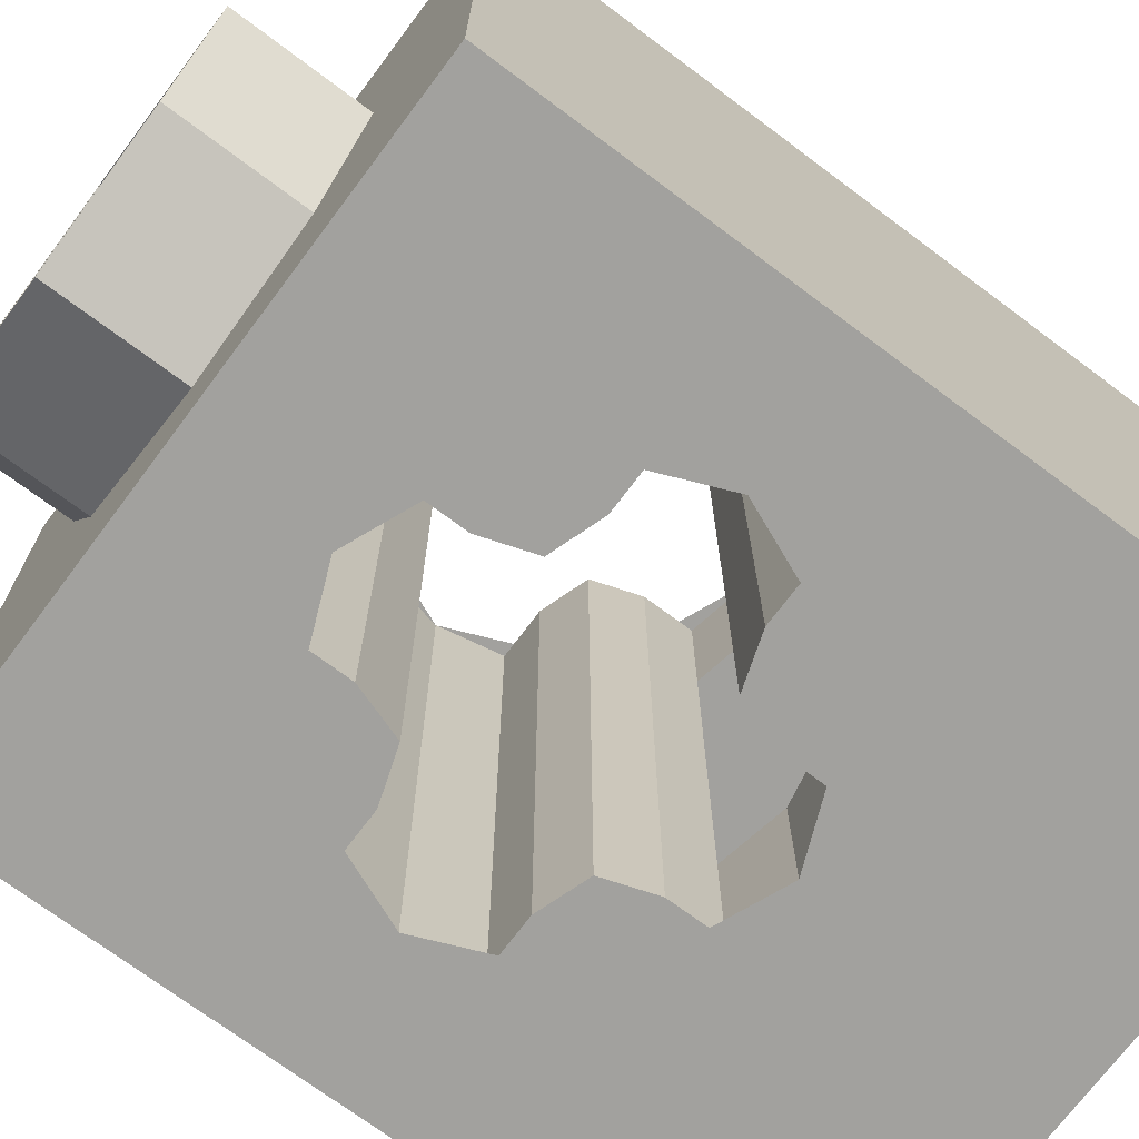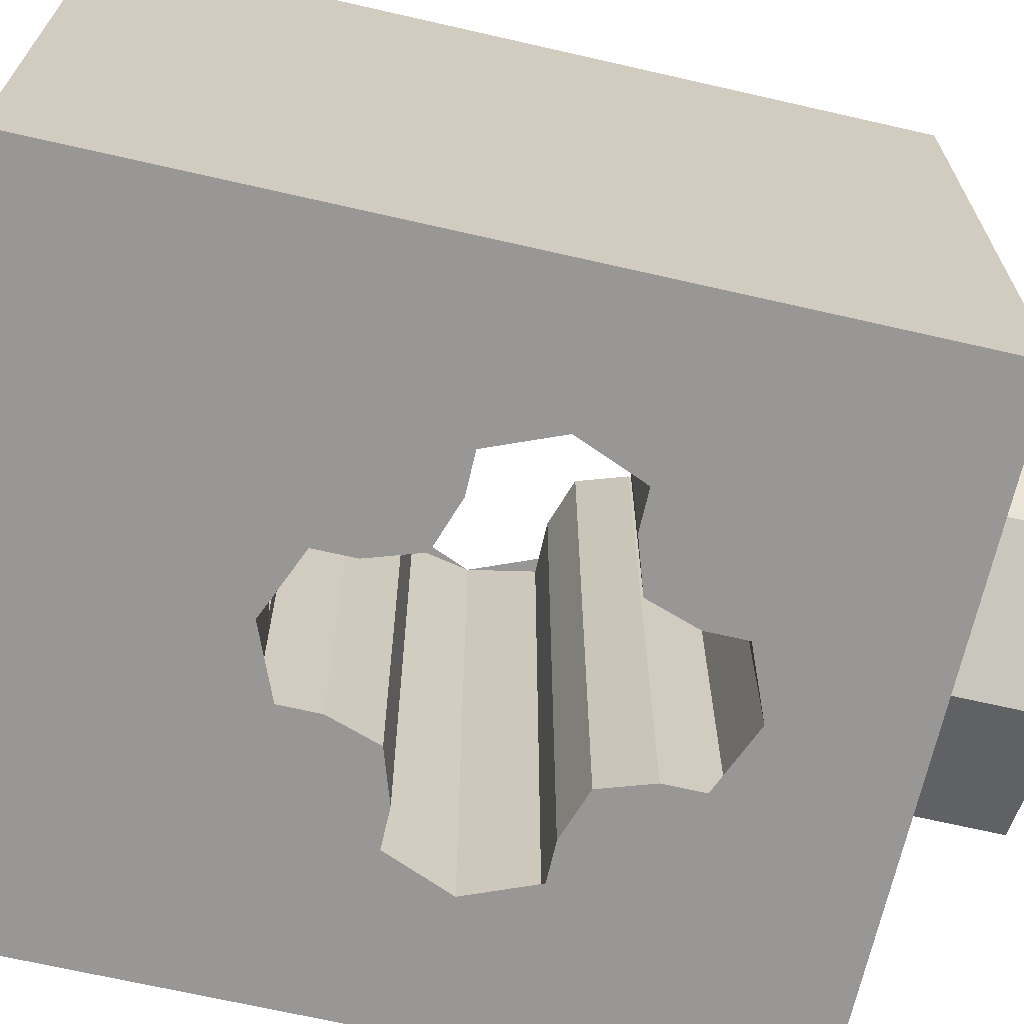
<metadata>
{"format":"obj","ext":"obj","renderer":"f3d","projection":"perspective","resolution":1024,"background":"white","views":[{"elev":-72.1,"azim":53.2,"up":"+Z"},{"elev":-68.3,"azim":-102.9,"up":"+Z"}]}
</metadata>
<code>
v -0.3 0.8 0.3
v -0.3 1.2 0.3
v 0.3 1.2 0.3
v 0.3 0.8 0.3
v -0.3 0.8 -0.3
v -0.3 1.2 -0.3
v -0.3 1.2 0.3
v -0.3 0.8 0.3
v 0.3 0.8 -0.3
v 0.3 1.2 -0.3
v -0.3 1.2 -0.3
v -0.3 0.8 -0.3
v 0.3 0.8 0.3
v 0.3 1.2 0.3
v 0.3 1.2 -0.3
v 0.3 0.8 -0.3
v 0.5 1.2 0.5
v 0.3 1.2 0.3
v -0.3 1.2 0.3
v -0.5 1.2 0.5
v -0.5 1.2 0.5
v -0.3 1.2 0.3
v -0.3 1.2 -0.3
v -0.5 1.2 -0.5
v -0.5 1.2 -0.5
v -0.3 1.2 -0.3
v 0.3 1.2 -0.3
v 0.5 1.2 -0.5
v 0.5 1.2 -0.5
v 0.3 1.2 -0.3
v 0.3 1.2 0.3
v 0.5 1.2 0.5
v 0.5 1.2 0.5
v 0.5 0 0.5
v 0.5 0 -0.5
v 0.5 1.2 -0.5
v -0.5 1.2 -0.5
v -0.5 0 -0.5
v -0.5 0 0.5
v -0.5 1.2 0.5
v -0.5 0 0.5
v -0.5 0 -0.5
v 0.5 0 -0.5
v 0.5 0 0.5
v -0.1414 -0.2 0.1414
v 0 -0.2 0.2
v 0 0 0.2
v -0.1414 0 0.1414
v -0.2 -0.2 0
v -0.1414 -0.2 0.1414
v -0.1414 0 0.1414
v -0.2 0 0
v -0.1414 -0.2 -0.1414
v -0.2 -0.2 0
v -0.2 0 0
v -0.1414 0 -0.1414
v 0 -0.2 -0.2
v -0.1414 -0.2 -0.1414
v -0.1414 0 -0.1414
v 0 0 -0.2
v 0.1414 -0.2 -0.1414
v 0 -0.2 -0.2
v 0 0 -0.2
v 0.1414 0 -0.1414
v 0.2 -0.2 0
v 0.1414 -0.2 -0.1414
v 0.1414 0 -0.1414
v 0.2 0 0
v 0.1414 -0.2 0.1414
v 0.2 -0.2 0
v 0.2 0 0
v 0.1414 0 0.1414
v 0 -0.2 0.2
v 0.1414 -0.2 0.1414
v 0.1414 0 0.1414
v 0 0 0.2
v -0.2121 -0.2 0.2121
v 0 -0.2 0.3
v 0 0 0.3
v -0.2121 0 0.2121
v -0.3 -0.2 0
v -0.2121 -0.2 0.2121
v -0.2121 0 0.2121
v -0.3 0 0
v -0.2121 -0.2 -0.2121
v -0.3 -0.2 0
v -0.3 0 0
v -0.2121 0 -0.2121
v 0 -0.2 -0.3
v -0.2121 -0.2 -0.2121
v -0.2121 0 -0.2121
v 0 0 -0.3
v 0.2121 -0.2 -0.2121
v 0 -0.2 -0.3
v 0 0 -0.3
v 0.2121 0 -0.2121
v 0.3 -0.2 0
v 0.2121 -0.2 -0.2121
v 0.2121 0 -0.2121
v 0.3 0 0
v 0.2121 -0.2 0.2121
v 0.3 -0.2 0
v 0.3 0 0
v 0.2121 0 0.2121
v 0 -0.2 0.3
v 0.2121 -0.2 0.2121
v 0.2121 0 0.2121
v 0 0 0.3
v 0 -0.2 0.3
v -0.2121 -0.2 0.2121
v -0.1414 -0.2 0.1414
v 0 -0.2 0.2
v -0.2121 -0.2 0.2121
v -0.3 -0.2 0
v -0.2 -0.2 0
v -0.1414 -0.2 0.1414
v -0.3 -0.2 0
v -0.2121 -0.2 -0.2121
v -0.1414 -0.2 -0.1414
v -0.2 -0.2 0
v -0.2121 -0.2 -0.2121
v 0 -0.2 -0.3
v 0 -0.2 -0.2
v -0.1414 -0.2 -0.1414
v 0 -0.2 -0.3
v 0.2121 -0.2 -0.2121
v 0.1414 -0.2 -0.1414
v 0 -0.2 -0.2
v 0.2121 -0.2 -0.2121
v 0.3 -0.2 0
v 0.2 -0.2 0
v 0.1414 -0.2 -0.1414
v 0.3 -0.2 0
v 0.2121 -0.2 0.2121
v 0.1414 -0.2 0.1414
v 0.2 -0.2 0
v 0.2121 -0.2 0.2121
v 0 -0.2 0.3
v 0 -0.2 0.2
v 0.1414 -0.2 0.1414
v 0.1148 0.7772 -0.5
v 0.2772 0.6148 -0.5
v 0.2598 0.65 -0.5
v 0.15 0.7598 -0.5
v 0.15 0.7598 -0.5
v 0.2598 0.65 -0.5
v 0.238 0.6826 -0.5
v 0.1826 0.738 -0.5
v 0.1826 0.738 -0.5
v 0.238 0.6826 -0.5
v 0.2121 0.7121 -0.5
v -0.2772 0.6148 -0.5
v -0.1148 0.7772 -0.5
v -0.15 0.7598 -0.5
v -0.2598 0.65 -0.5
v -0.2598 0.65 -0.5
v -0.15 0.7598 -0.5
v -0.1826 0.738 -0.5
v -0.238 0.6826 -0.5
v -0.238 0.6826 -0.5
v -0.1826 0.738 -0.5
v -0.2121 0.7121 -0.5
v -0.1148 0.2228 -0.5
v -0.2772 0.3852 -0.5
v -0.2598 0.35 -0.5
v -0.15 0.2402 -0.5
v -0.15 0.2402 -0.5
v -0.2598 0.35 -0.5
v -0.238 0.3174 -0.5
v -0.1826 0.262 -0.5
v -0.1826 0.262 -0.5
v -0.238 0.3174 -0.5
v -0.2121 0.2879 -0.5
v 0.2772 0.3852 -0.5
v 0.1148 0.2228 -0.5
v 0.15 0.2402 -0.5
v 0.2598 0.35 -0.5
v 0.2598 0.35 -0.5
v 0.15 0.2402 -0.5
v 0.1826 0.262 -0.5
v 0.238 0.3174 -0.5
v 0.238 0.3174 -0.5
v 0.1826 0.262 -0.5
v 0.2121 0.2879 -0.5
v 0.2772 0.6148 -0.5
v 0.1148 0.7772 -0.5
v 0.125 0.625 -0.5
v 0.125 0.625 -0.5
v 0.2 0.6 -0.5
v 0.2801 0.6 -0.5
v 0.2772 0.6148 -0.5
v 0.1 0.7 -0.5
v 0.125 0.625 -0.5
v 0.1148 0.7772 -0.5
v 0.1 0.7801 -0.5
v -0.125 0.625 -0.5
v -0.1148 0.7772 -0.5
v -0.2772 0.6148 -0.5
v -0.125 0.625 -0.5
v -0.1 0.7 -0.5
v -0.1 0.7801 -0.5
v -0.1148 0.7772 -0.5
v -0.2801 0.6 -0.5
v -0.2 0.6 -0.5
v -0.125 0.625 -0.5
v -0.2772 0.6148 -0.5
v -0.2 0.4 -0.5
v -0.2801 0.4 -0.5
v -0.2772 0.3852 -0.5
v -0.125 0.375 -0.5
v -0.2772 0.3852 -0.5
v -0.1148 0.2228 -0.5
v -0.125 0.375 -0.5
v -0.1148 0.2228 -0.5
v -0.1 0.2199 -0.5
v -0.1 0.3 -0.5
v -0.125 0.375 -0.5
v 0.1148 0.2228 -0.5
v 0.2772 0.3852 -0.5
v 0.125 0.375 -0.5
v 0.1 0.2199 -0.5
v 0.1148 0.2228 -0.5
v 0.125 0.375 -0.5
v 0.1 0.3 -0.5
v 0.2 0.4 -0.5
v 0.125 0.375 -0.5
v 0.2772 0.3852 -0.5
v 0.2801 0.4 -0.5
v 0.1148 0.2228 0.5
v 0.2772 0.3852 0.5
v 0.2598 0.35 0.5
v 0.15 0.2402 0.5
v 0.15 0.2402 0.5
v 0.2598 0.35 0.5
v 0.238 0.3174 0.5
v 0.1826 0.262 0.5
v 0.1826 0.262 0.5
v 0.238 0.3174 0.5
v 0.2121 0.2879 0.5
v -0.2772 0.3852 0.5
v -0.1148 0.2228 0.5
v -0.15 0.2402 0.5
v -0.2598 0.35 0.5
v -0.2598 0.35 0.5
v -0.15 0.2402 0.5
v -0.1826 0.262 0.5
v -0.238 0.3174 0.5
v -0.238 0.3174 0.5
v -0.1826 0.262 0.5
v -0.2121 0.2879 0.5
v -0.1148 0.7772 0.5
v -0.2772 0.6148 0.5
v -0.2598 0.65 0.5
v -0.15 0.7598 0.5
v -0.15 0.7598 0.5
v -0.2598 0.65 0.5
v -0.238 0.6826 0.5
v -0.1826 0.738 0.5
v -0.1826 0.738 0.5
v -0.238 0.6826 0.5
v -0.2121 0.7121 0.5
v 0.2772 0.6148 0.5
v 0.1148 0.7772 0.5
v 0.15 0.7598 0.5
v 0.2598 0.65 0.5
v 0.2598 0.65 0.5
v 0.15 0.7598 0.5
v 0.1826 0.738 0.5
v 0.238 0.6826 0.5
v 0.238 0.6826 0.5
v 0.1826 0.738 0.5
v 0.2121 0.7121 0.5
v 0.2772 0.3852 0.5
v 0.1148 0.2228 0.5
v 0.125 0.375 0.5
v 0.125 0.375 0.5
v 0.2 0.4 0.5
v 0.2801 0.4 0.5
v 0.2772 0.3852 0.5
v 0.1 0.3 0.5
v 0.125 0.375 0.5
v 0.1148 0.2228 0.5
v 0.1 0.2199 0.5
v -0.125 0.375 0.5
v -0.1148 0.2228 0.5
v -0.2772 0.3852 0.5
v -0.125 0.375 0.5
v -0.1 0.3 0.5
v -0.1 0.2199 0.5
v -0.1148 0.2228 0.5
v -0.2801 0.4 0.5
v -0.2 0.4 0.5
v -0.125 0.375 0.5
v -0.2772 0.3852 0.5
v -0.2 0.6 0.5
v -0.2801 0.6 0.5
v -0.2772 0.6148 0.5
v -0.125 0.625 0.5
v -0.2772 0.6148 0.5
v -0.1148 0.7772 0.5
v -0.125 0.625 0.5
v -0.1148 0.7772 0.5
v -0.1 0.7801 0.5
v -0.1 0.7 0.5
v -0.125 0.625 0.5
v 0.1148 0.7772 0.5
v 0.2772 0.6148 0.5
v 0.125 0.625 0.5
v 0.1 0.7801 0.5
v 0.1148 0.7772 0.5
v 0.125 0.625 0.5
v 0.1 0.7 0.5
v 0.2 0.6 0.5
v 0.125 0.625 0.5
v 0.2772 0.6148 0.5
v 0.2801 0.6 0.5
v 0.2801 0.6 0.5
v 0.3 0.5 0.5
v 0.3 0.5 -0.5
v 0.2801 0.6 -0.5
v -0.2801 0.6 0.5
v -0.3 0.5 0.5
v -0.3 0.5 -0.5
v -0.2801 0.6 -0.5
v -0.2801 0.4 0.5
v -0.3 0.5 0.5
v -0.3 0.5 -0.5
v -0.2801 0.4 -0.5
v -0.1 0.2199 0.5
v 0 0.2 0.5
v 0 0.2 -0.5
v -0.1 0.2199 -0.5
v 0.1 0.2199 0.5
v 0 0.2 0.5
v 0 0.2 -0.5
v 0.1 0.2199 -0.5
v 0.2801 0.4 0.5
v 0.3 0.5 0.5
v 0.3 0.5 -0.5
v 0.2801 0.4 -0.5
v 0.2 0.6 0.5
v 0.2801 0.6 0.5
v 0.2801 0.6 -0.5
v 0.2 0.6 -0.5
v 0.2 0.6 0.5
v 0.2 0.6 -0.5
v 0.125 0.625 -0.5
v 0.125 0.625 0.5
v 0.125 0.625 0.5
v 0.125 0.625 -0.5
v 0.1 0.7 -0.5
v 0.1 0.7 0.5
v 0.1 0.7 0.5
v 0.1 0.7 -0.5
v 0.1 0.7801 -0.5
v 0.1 0.7801 0.5
v -0.1 0.7 0.5
v -0.1 0.7801 0.5
v -0.1 0.7801 -0.5
v -0.1 0.7 -0.5
v -0.1 0.7 0.5
v -0.1 0.7 -0.5
v -0.125 0.625 -0.5
v -0.125 0.625 0.5
v -0.125 0.625 0.5
v -0.125 0.625 -0.5
v -0.2 0.6 -0.5
v -0.2 0.6 0.5
v -0.2 0.6 0.5
v -0.2 0.6 -0.5
v -0.2801 0.6 -0.5
v -0.2801 0.6 0.5
v -0.2801 0.4 0.5
v -0.2801 0.4 -0.5
v -0.2 0.4 -0.5
v -0.2 0.4 0.5
v -0.2 0.4 0.5
v -0.2 0.4 -0.5
v -0.125 0.375 -0.5
v -0.125 0.375 0.5
v -0.125 0.375 0.5
v -0.125 0.375 -0.5
v -0.1 0.3 -0.5
v -0.1 0.3 0.5
v -0.1 0.3 0.5
v -0.1 0.3 -0.5
v -0.1 0.2199 -0.5
v -0.1 0.2199 0.5
v 0.1 0.2199 0.5
v 0.1 0.2199 -0.5
v 0.1 0.3 -0.5
v 0.1 0.3 0.5
v 0.1 0.3 0.5
v 0.1 0.3 -0.5
v 0.125 0.375 -0.5
v 0.125 0.375 0.5
v 0.125 0.375 0.5
v 0.125 0.375 -0.5
v 0.2 0.4 -0.5
v 0.2 0.4 0.5
v 0.2 0.4 0.5
v 0.2 0.4 -0.5
v 0.2801 0.4 -0.5
v 0.2801 0.4 0.5
v 0.3 0.5 -0.5
v 0.2974 0.5392 -0.5
v 0.2898 0.5776 -0.5
v 0.2772 0.6148 -0.5
v -0.3 0.5 -0.5
v -0.2974 0.5392 -0.5
v -0.2898 0.5776 -0.5
v -0.2772 0.6148 -0.5
v -0.3 0.5 -0.5
v -0.2974 0.4608 -0.5
v -0.2898 0.4224 -0.5
v -0.2772 0.3852 -0.5
v 0 0.2 -0.5
v -0.03915 0.2026 -0.5
v -0.07764 0.2102 -0.5
v -0.1148 0.2228 -0.5
v 0 0.2 -0.5
v 0.03915 0.2026 -0.5
v 0.07764 0.2102 -0.5
v 0.1148 0.2228 -0.5
v 0.3 0.5 -0.5
v 0.2974 0.4608 -0.5
v 0.2898 0.4224 -0.5
v 0.2772 0.3852 -0.5
v 0.3 0.5 0.5
v 0.2974 0.5392 0.5
v 0.2898 0.5776 0.5
v 0.2772 0.6148 0.5
v -0.3 0.5 0.5
v -0.2974 0.5392 0.5
v -0.2898 0.5776 0.5
v -0.2772 0.6148 0.5
v -0.3 0.5 0.5
v -0.2974 0.4608 0.5
v -0.2898 0.4224 0.5
v -0.2772 0.3852 0.5
v 0 0.2 0.5
v -0.03915 0.2026 0.5
v -0.07764 0.2102 0.5
v -0.1148 0.2228 0.5
v 0 0.2 0.5
v 0.03915 0.2026 0.5
v 0.07764 0.2102 0.5
v 0.1148 0.2228 0.5
v 0.3 0.5 0.5
v 0.2974 0.4608 0.5
v 0.2898 0.4224 0.5
v 0.2772 0.3852 0.5
v 0.3 0.8 0.5
v 0.2121 0.7121 0.5
v 0.3 0.5 0.5
v 0.3 0.8 0.5
v 0 0.8 0.5
v 0.2121 0.7121 0.5
v -0.3 0.8 0.5
v -0.2121 0.7121 0.5
v 0 0.8 0.5
v -0.3 0.8 0.5
v -0.3 0.5 0.5
v -0.2121 0.7121 0.5
v -0.3 0.2 0.5
v -0.2121 0.2879 0.5
v -0.3 0.5 0.5
v -0.3 0.2 0.5
v 0 0.2 0.5
v -0.2121 0.2879 0.5
v 0.3 0.2 0.5
v 0.2121 0.2879 0.5
v 0 0.2 0.5
v 0.3 0.2 0.5
v 0.3 0.5 0.5
v 0.2121 0.2879 0.5
v 0.3 0.8 -0.5
v 0.2121 0.7121 -0.5
v 0.3 0.5 -0.5
v 0.3 0.8 -0.5
v 0 0.8 -0.5
v 0.2121 0.7121 -0.5
v -0.3 0.8 -0.5
v -0.2121 0.7121 -0.5
v 0 0.8 -0.5
v -0.3 0.8 -0.5
v -0.3 0.5 -0.5
v -0.2121 0.7121 -0.5
v -0.3 0.2 -0.5
v -0.2121 0.2879 -0.5
v -0.3 0.5 -0.5
v -0.3 0.2 -0.5
v 0 0.2 -0.5
v -0.2121 0.2879 -0.5
v 0.3 0.2 -0.5
v 0.2121 0.2879 -0.5
v 0 0.2 -0.5
v 0.3 0.2 -0.5
v 0.3 0.5 -0.5
v 0.2121 0.2879 -0.5
v -0.3 0.8 -0.3
v -0.3 0.7801 -0.3
v -0.3 0.7801 0.3
v -0.3 0.8 0.3
v -0.3 0.8 0.3
v -0.3 0.7801 0.3
v -0.1 0.7801 0.3
v -0.1 0.8 0.3
v -0.3 0.7801 -0.3
v -0.3 0.8 -0.3
v -0.1 0.8 -0.3
v -0.1 0.7801 -0.3
v 0.3 0.8 -0.3
v 0.3 0.7801 -0.3
v 0.3 0.7801 0.3
v 0.3 0.8 0.3
v 0.3 0.8 0.3
v 0.3 0.7801 0.3
v 0.1 0.7801 0.3
v 0.1 0.8 0.3
v 0.3 0.7801 -0.3
v 0.3 0.8 -0.3
v 0.1 0.8 -0.3
v 0.1 0.7801 -0.3
v 0 0.8 -0.5
v 0.1 0.7801 -0.5
v 0.1 0.7801 -0.3
v 0 0.8 -0.3
v -0.1 0.7801 -0.5
v 0 0.8 -0.5
v 0 0.8 -0.3
v -0.1 0.7801 -0.3
v 0 0.8 0.5
v 0.1 0.7801 0.5
v 0.1 0.7801 0.3
v 0 0.8 0.3
v -0.1 0.7801 0.5
v 0 0.8 0.5
v 0 0.8 0.3
v -0.1 0.7801 0.3
v 0.3 0.7801 0.3
v 0.3 0.7801 -0.3
v 0.1 0.7801 -0.3
v 0.1 0.7801 0.3
v -0.3 0.7801 -0.3
v -0.3 0.7801 0.3
v -0.1 0.7801 0.3
v -0.1 0.7801 -0.3
v 0.5 0 -0.5
v -0.5 0 -0.5
v -0.3 0.2 -0.5
v 0 0.2 -0.5
v 0.5 0 -0.5
v 0 0.2 -0.5
v 0.3 0.2 -0.5
v 0.3 0.2 -0.5
v 0.3 0.5 -0.5
v 0.5 1.2 -0.5
v 0.5 0 -0.5
v 0.5 1.2 -0.5
v 0.3 0.5 -0.5
v 0.3 0.8 -0.5
v -0.5 1.2 -0.5
v 0.5 1.2 -0.5
v 0.3 0.8 -0.5
v 0 0.8 -0.5
v -0.5 1.2 -0.5
v 0 0.8 -0.5
v -0.3 0.8 -0.5
v -0.5 0 -0.5
v -0.5 1.2 -0.5
v -0.3 0.8 -0.5
v -0.3 0.5 -0.5
v -0.5 0 -0.5
v -0.3 0.5 -0.5
v -0.3 0.2 -0.5
v -0.5 0 0.5
v 0.5 0 0.5
v 0.3 0.2 0.5
v 0 0.2 0.5
v -0.5 0 0.5
v 0 0.2 0.5
v -0.3 0.2 0.5
v -0.3 0.2 0.5
v -0.3 0.5 0.5
v -0.5 1.2 0.5
v -0.5 0 0.5
v -0.5 1.2 0.5
v -0.3 0.5 0.5
v -0.3 0.8 0.5
v 0.5 1.2 0.5
v -0.5 1.2 0.5
v -0.3 0.8 0.5
v 0 0.8 0.5
v 0.5 1.2 0.5
v 0 0.8 0.5
v 0.3 0.8 0.5
v 0.5 0 0.5
v 0.5 1.2 0.5
v 0.3 0.8 0.5
v 0.3 0.5 0.5
v 0.5 0 0.5
v 0.3 0.5 0.5
v 0.3 0.2 0.5
v -0.1 0.7801 0.3
v -0.1 0.8 0.3
v 0 0.8 0.3
v 0.1 0.8 0.3
v 0.1 0.7801 0.3
v 0 0.8 0.3
v -0.1 0.8 -0.3
v -0.1 0.7801 -0.3
v 0 0.8 -0.3
v 0.1 0.7801 -0.3
v 0.1 0.8 -0.3
v 0 0.8 -0.3
g mesh5499182
f 1 2 3
f 3 4 1
f 5 6 7
f 7 8 5
f 9 10 11
f 11 12 9
f 13 14 15
f 15 16 13
f 17 18 19
f 19 20 17
f 21 22 23
f 23 24 21
f 25 26 27
f 27 28 25
f 29 30 31
f 31 32 29
g mesh5499184
f 33 34 35
f 35 36 33
g mesh5499186
f 37 38 39
f 39 40 37
g mesh5499188
f 41 42 43
f 43 44 41
g mesh5499195
f 45 47 46
f 47 45 48
f 49 51 50
f 51 49 52
f 53 55 54
f 55 53 56
f 57 59 58
f 59 57 60
f 61 63 62
f 63 61 64
f 65 67 66
f 67 65 68
f 69 71 70
f 71 69 72
f 73 75 74
f 75 73 76
g mesh5499197
f 77 78 79
f 79 80 77
f 81 82 83
f 83 84 81
f 85 86 87
f 87 88 85
f 89 90 91
f 91 92 89
f 93 94 95
f 95 96 93
f 97 98 99
f 99 100 97
f 101 102 103
f 103 104 101
f 105 106 107
f 107 108 105
g mesh5499199
f 109 110 111
f 111 112 109
f 113 114 115
f 115 116 113
f 117 118 119
f 119 120 117
f 121 122 123
f 123 124 121
f 125 126 127
f 127 128 125
f 129 130 131
f 131 132 129
f 133 134 135
f 135 136 133
f 137 138 139
f 139 140 137
g mesh5499206
f 141 143 142
f 143 141 144
f 145 147 146
f 147 145 148
f 149 151 150
g mesh5499208
f 152 154 153
f 154 152 155
f 156 158 157
f 158 156 159
f 160 162 161
g mesh5499210
f 163 165 164
f 165 163 166
f 167 169 168
f 169 167 170
f 171 173 172
g mesh5499212
f 174 176 175
f 176 174 177
f 178 180 179
f 180 178 181
f 182 184 183
f 185 187 186
f 188 190 189
f 190 188 191
f 192 194 193
f 194 192 195
f 196 198 197
f 199 201 200
f 201 199 202
f 203 205 204
f 205 203 206
f 207 209 208
f 209 207 210
f 211 213 212
f 214 216 215
f 216 214 217
f 218 220 219
f 221 223 222
f 223 221 224
f 225 227 226
f 227 225 228
g mesh5499216
f 229 231 230
f 231 229 232
f 233 235 234
f 235 233 236
f 237 239 238
g mesh5499218
f 240 242 241
f 242 240 243
f 244 246 245
f 246 244 247
f 248 250 249
g mesh5499220
f 251 253 252
f 253 251 254
f 255 257 256
f 257 255 258
f 259 261 260
g mesh5499222
f 262 264 263
f 264 262 265
f 266 268 267
f 268 266 269
f 270 272 271
f 273 275 274
f 276 278 277
f 278 276 279
f 280 282 281
f 282 280 283
f 284 286 285
f 287 289 288
f 289 287 290
f 291 293 292
f 293 291 294
f 295 297 296
f 297 295 298
f 299 301 300
f 302 304 303
f 304 302 305
f 306 308 307
f 309 311 310
f 311 309 312
f 313 315 314
f 315 313 316
g mesh5499226
f 317 319 318
f 319 317 320
g mesh5499228
f 321 322 323
f 323 324 321
g mesh5499230
f 325 327 326
f 327 325 328
g mesh5499232
f 329 330 331
f 331 332 329
g mesh5499234
f 333 335 334
f 335 333 336
g mesh5499236
f 337 338 339
f 339 340 337
g mesh5499238
f 341 343 342
f 343 341 344
f 345 347 346
f 347 345 348
f 349 351 350
f 351 349 352
f 353 355 354
f 355 353 356
f 357 359 358
f 359 357 360
f 361 363 362
f 363 361 364
f 365 367 366
f 367 365 368
f 369 371 370
f 371 369 372
f 373 375 374
f 375 373 376
f 377 379 378
f 379 377 380
f 381 383 382
f 383 381 384
f 385 387 386
f 387 385 388
f 389 391 390
f 391 389 392
f 393 395 394
f 395 393 396
f 397 399 398
f 399 397 400
f 401 403 402
f 403 401 404
g mesh5499240
f 405 407 406
f 407 405 408
g mesh5499242
f 409 410 411
f 411 412 409
g mesh5499244
f 413 415 414
f 415 413 416
g mesh5499246
f 417 418 419
f 419 420 417
g mesh5499248
f 421 423 422
f 423 421 424
g mesh5499250
f 425 426 427
f 427 428 425
g mesh5499253
f 429 430 431
f 431 432 429
g mesh5499255
f 433 435 434
f 435 433 436
g mesh5499257
f 437 438 439
f 439 440 437
g mesh5499259
f 441 443 442
f 443 441 444
g mesh5499261
f 445 446 447
f 447 448 445
g mesh5499263
f 449 451 450
f 451 449 452
g mesh5499268
f 453 454 455
f 456 457 458
f 459 460 461
f 462 463 464
f 465 466 467
f 468 469 470
f 471 472 473
f 474 475 476
g mesh5499270
f 477 479 478
f 480 482 481
f 483 485 484
f 486 488 487
f 489 491 490
f 492 494 493
f 495 497 496
f 498 500 499
g mesh5499272
f 501 503 502
f 503 501 504
f 505 507 506
f 507 505 508
f 509 511 510
f 511 509 512
g mesh5499274
f 513 514 515
f 515 516 513
f 517 518 519
f 519 520 517
f 521 522 523
f 523 524 521
g mesh5499276
f 525 526 527
f 527 528 525
g mesh5499278
f 529 530 531
f 531 532 529
g mesh5499280
f 533 535 534
f 535 533 536
g mesh5499282
f 537 539 538
f 539 537 540
g mesh5499284
f 541 542 543
f 543 544 541
g mesh5499286
f 545 546 547
f 547 548 545
f 549 550 551
f 551 552 549
f 553 554 555
f 556 557 558
f 558 559 556
f 560 561 562
f 563 564 565
f 565 566 563
f 567 568 569
f 570 571 572
f 572 573 570
f 574 575 576
f 577 578 579
f 579 580 577
f 581 582 583
f 584 585 586
f 586 587 584
f 588 589 590
f 591 592 593
f 593 594 591
f 595 596 597
f 598 599 600
f 600 601 598
f 602 603 604
f 605 606 607
f 608 609 610
f 611 612 613
f 614 615 616

</code>
